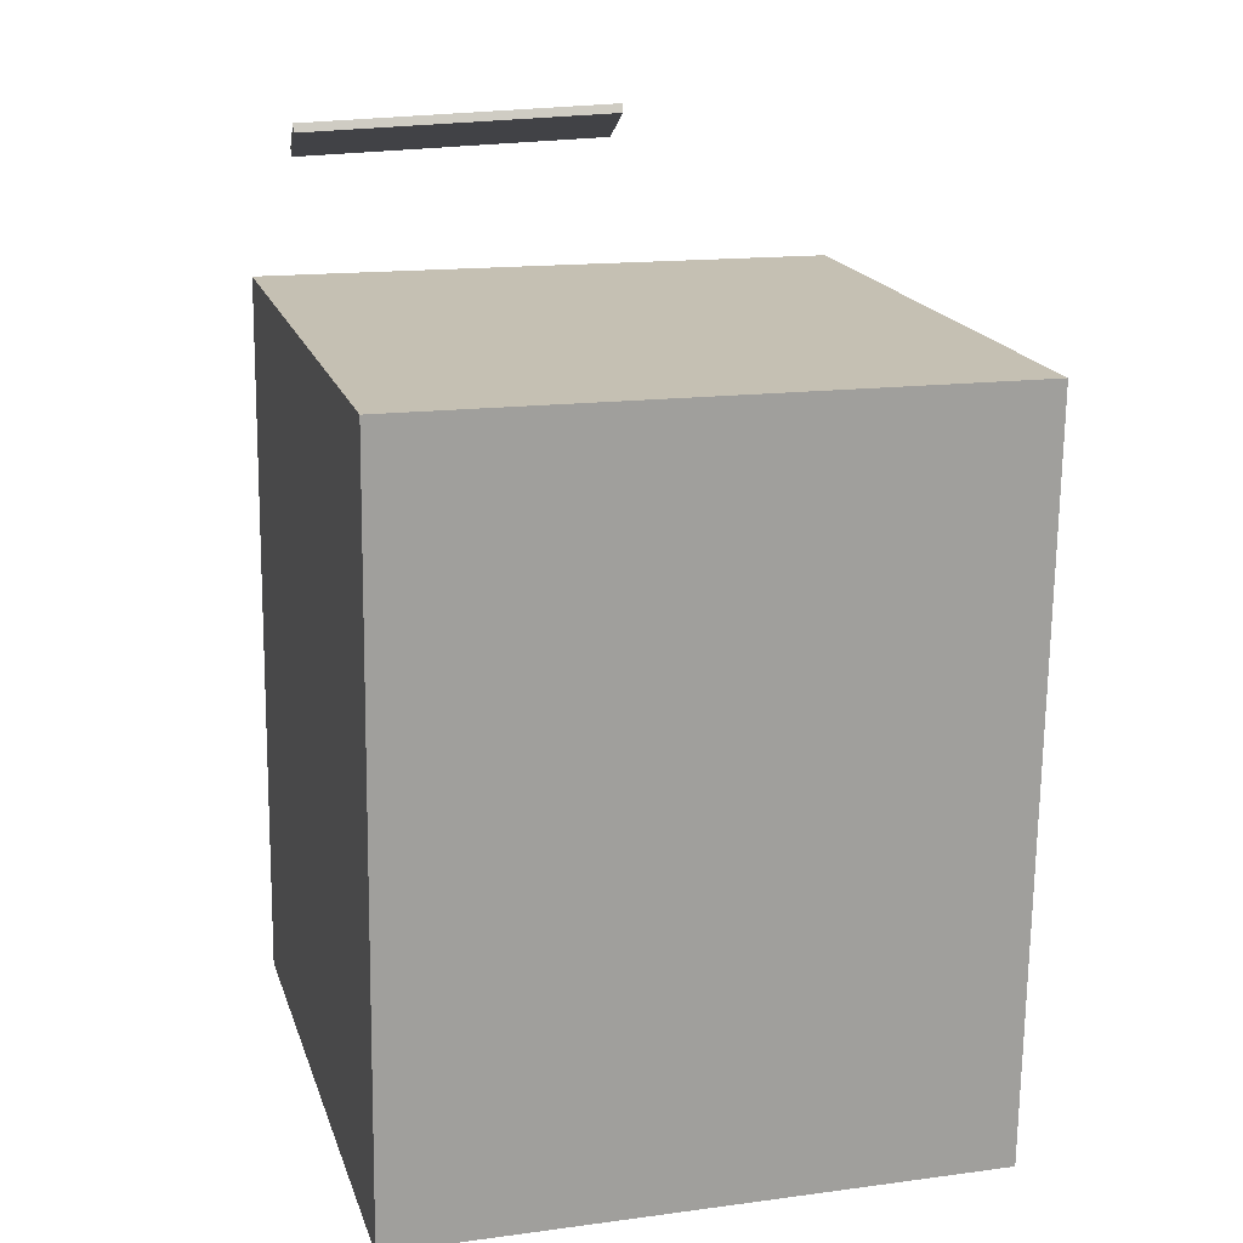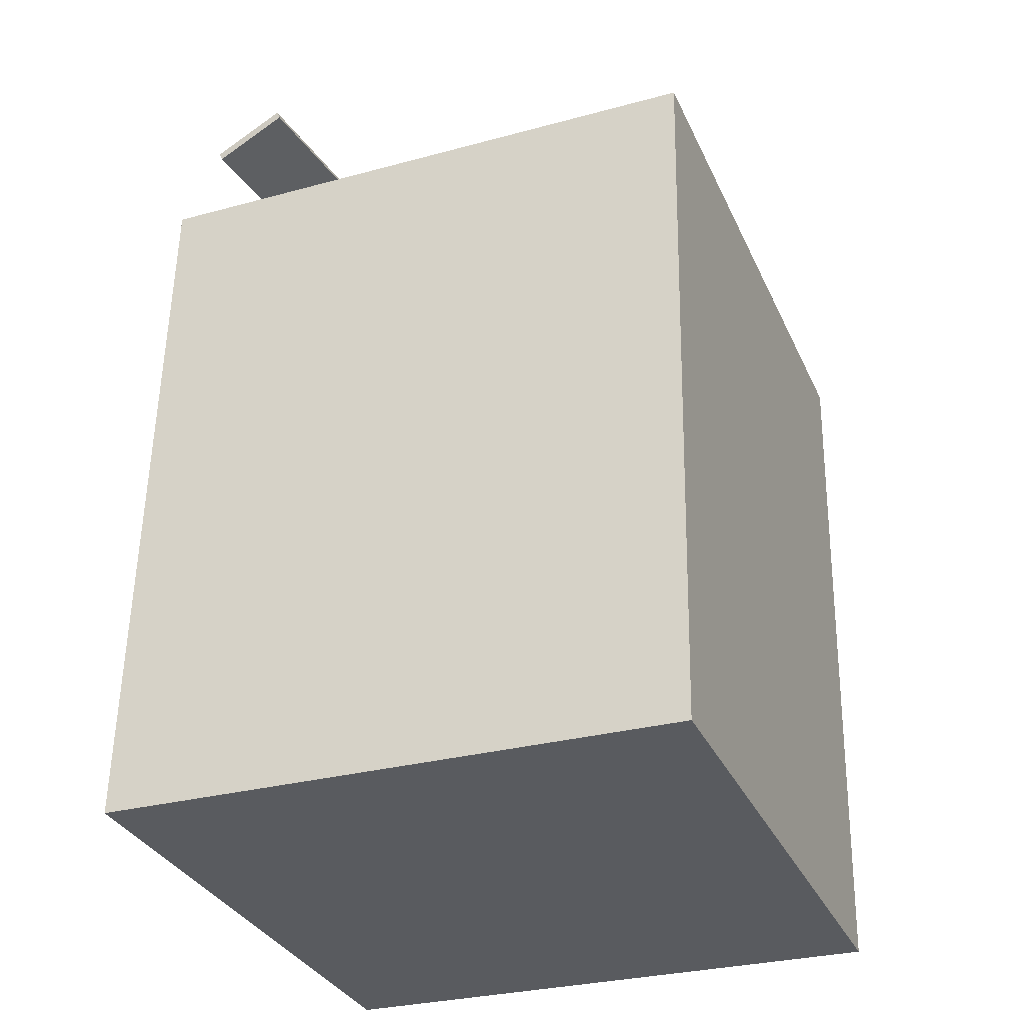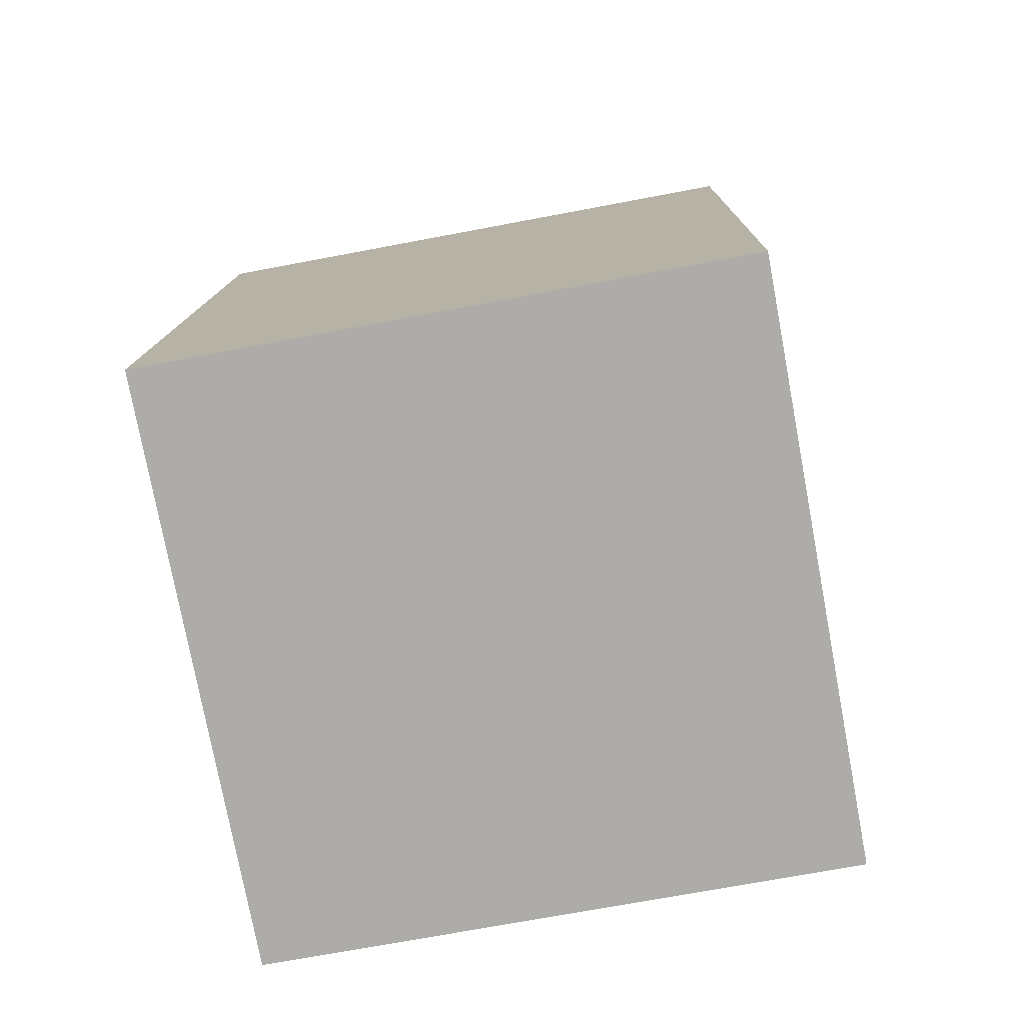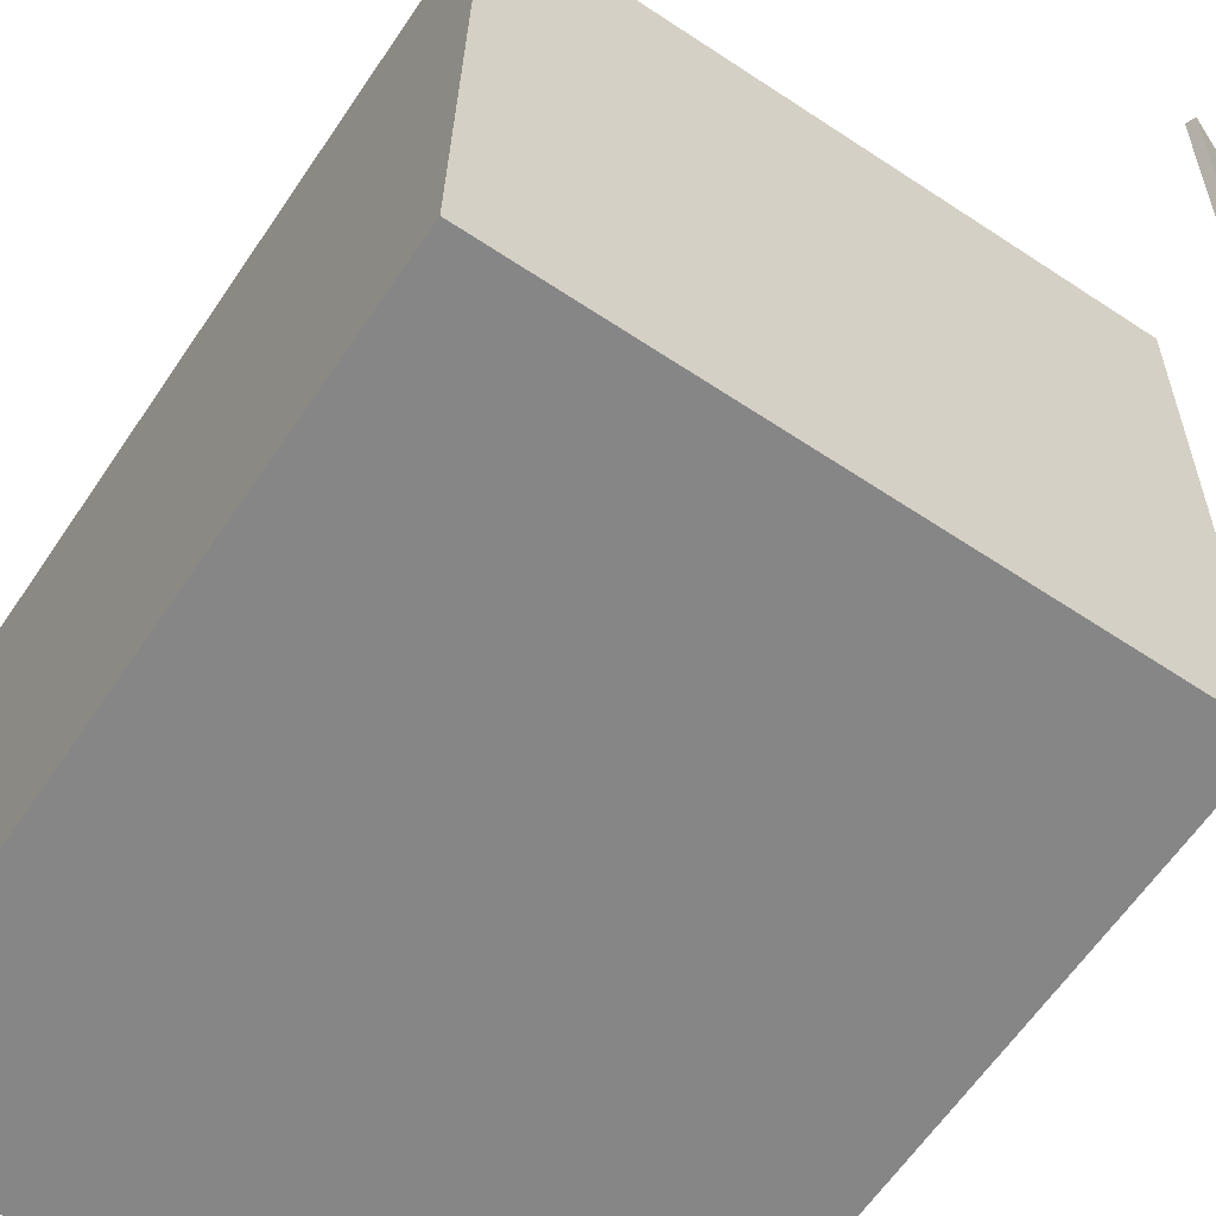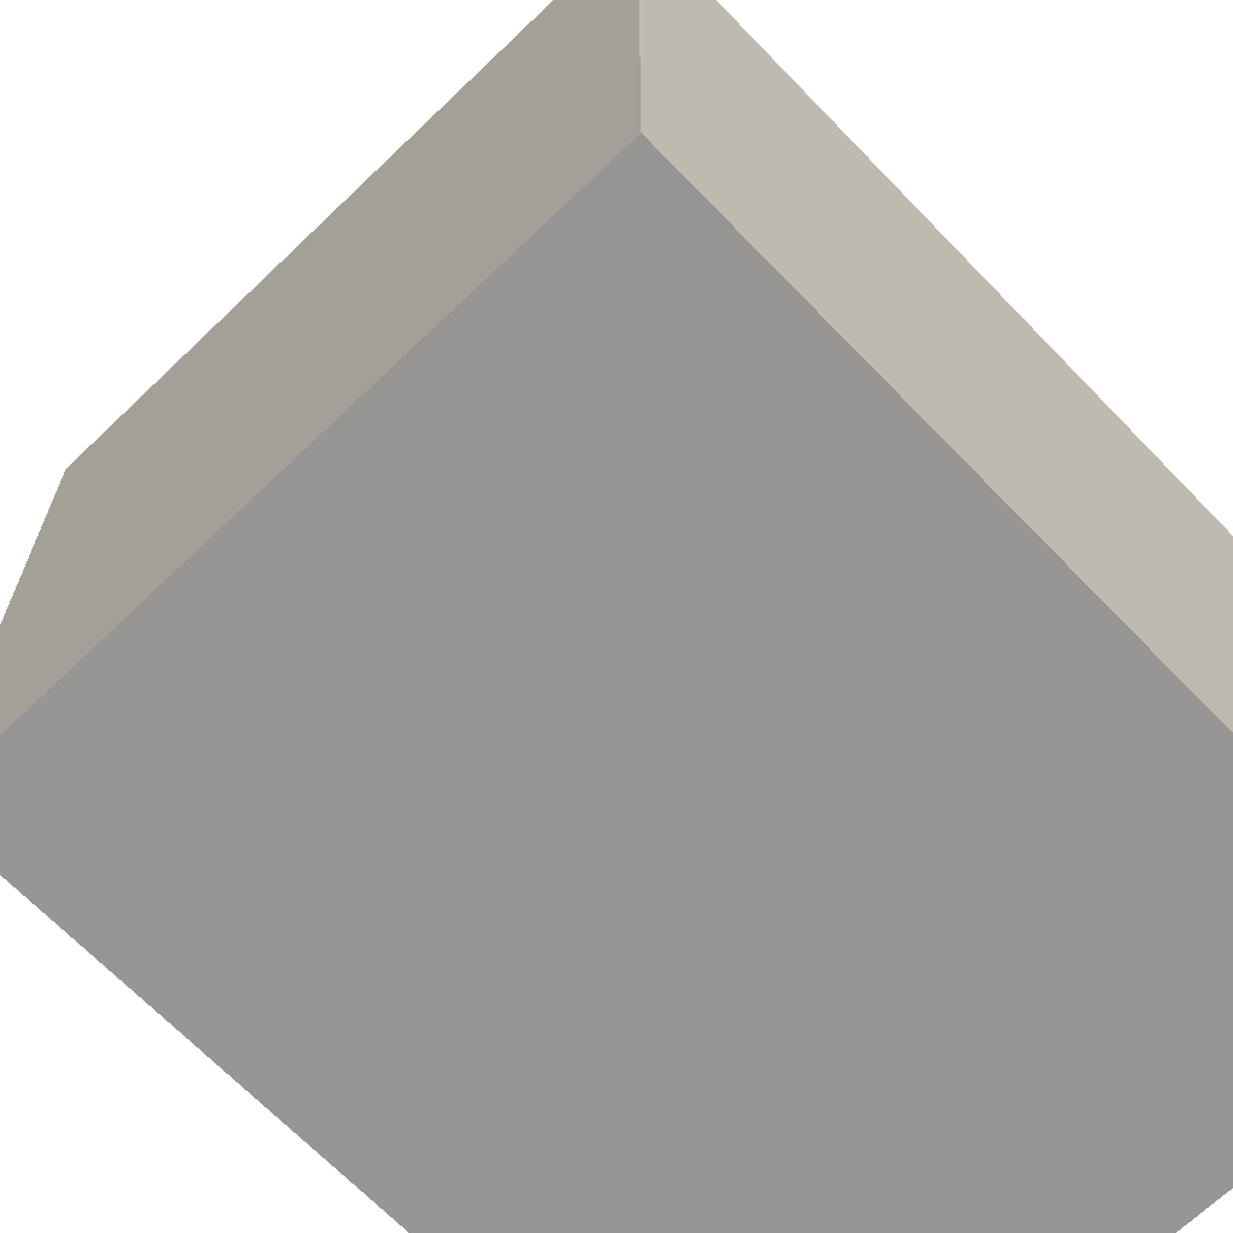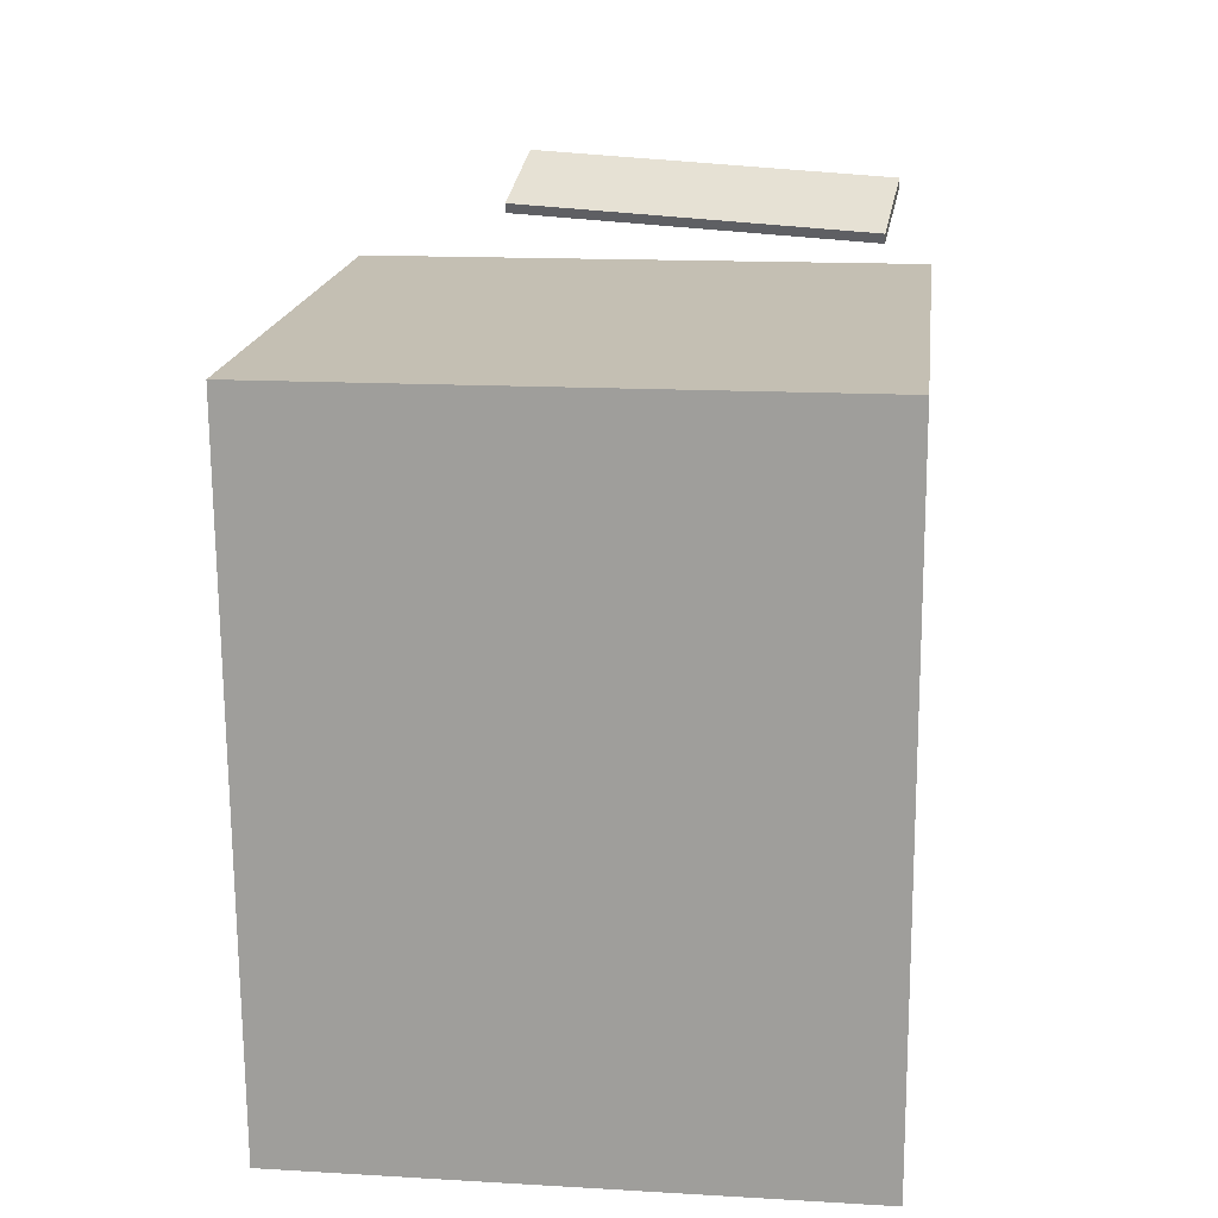
<metadata>
{"format":"obj","ext":"obj","renderer":"f3d","projection":"perspective","resolution":1024,"background":"white","views":[{"elev":17.2,"azim":73.7,"up":"+Y"},{"elev":-32.1,"azim":21.2,"up":"+Y"},{"elev":-76.6,"azim":10.0,"up":"+Y"},{"elev":-62.3,"azim":145.2,"up":"+Z"},{"elev":-68.7,"azim":-137.0,"up":"+Z"},{"elev":18.9,"azim":-83.6,"up":"+Y"}]}
</metadata>
<code>
v -0.1528 0.439 -0.08677
v -0.1836 0.4273 0.1987
v -0.1496 0.431 -0.08675
v -0.1804 0.4194 0.1987
v -0.2254 0.4097 -0.09579
v -0.2562 0.398 0.1897
v -0.2222 0.4017 -0.09577
v -0.253 0.3901 0.1897
f 1.0 7.0 5.0
f 1.0 3.0 7.0
f 1.0 4.0 3.0
f 1.0 2.0 4.0
f 3.0 8.0 7.0
f 3.0 4.0 8.0
f 5.0 7.0 8.0
f 5.0 8.0 6.0
f 1.0 5.0 6.0
f 1.0 6.0 2.0
f 2.0 6.0 8.0
f 2.0 8.0 4.0
v -0.2781 -0.4041 -0.3168
v -0.2841 -0.3994 0.2318
v -0.2662 0.2773 -0.3224
v -0.2722 0.2819 0.2262
v 0.2677 -0.4135 -0.3107
v 0.2616 -0.4089 0.2379
v 0.2796 0.2678 -0.3163
v 0.2735 0.2724 0.2323
f 9.0 15.0 13.0
f 9.0 11.0 15.0
f 9.0 12.0 11.0
f 9.0 10.0 12.0
f 11.0 16.0 15.0
f 11.0 12.0 16.0
f 13.0 15.0 16.0
f 13.0 16.0 14.0
f 9.0 13.0 14.0
f 9.0 14.0 10.0
f 10.0 14.0 16.0
f 10.0 16.0 12.0

</code>
